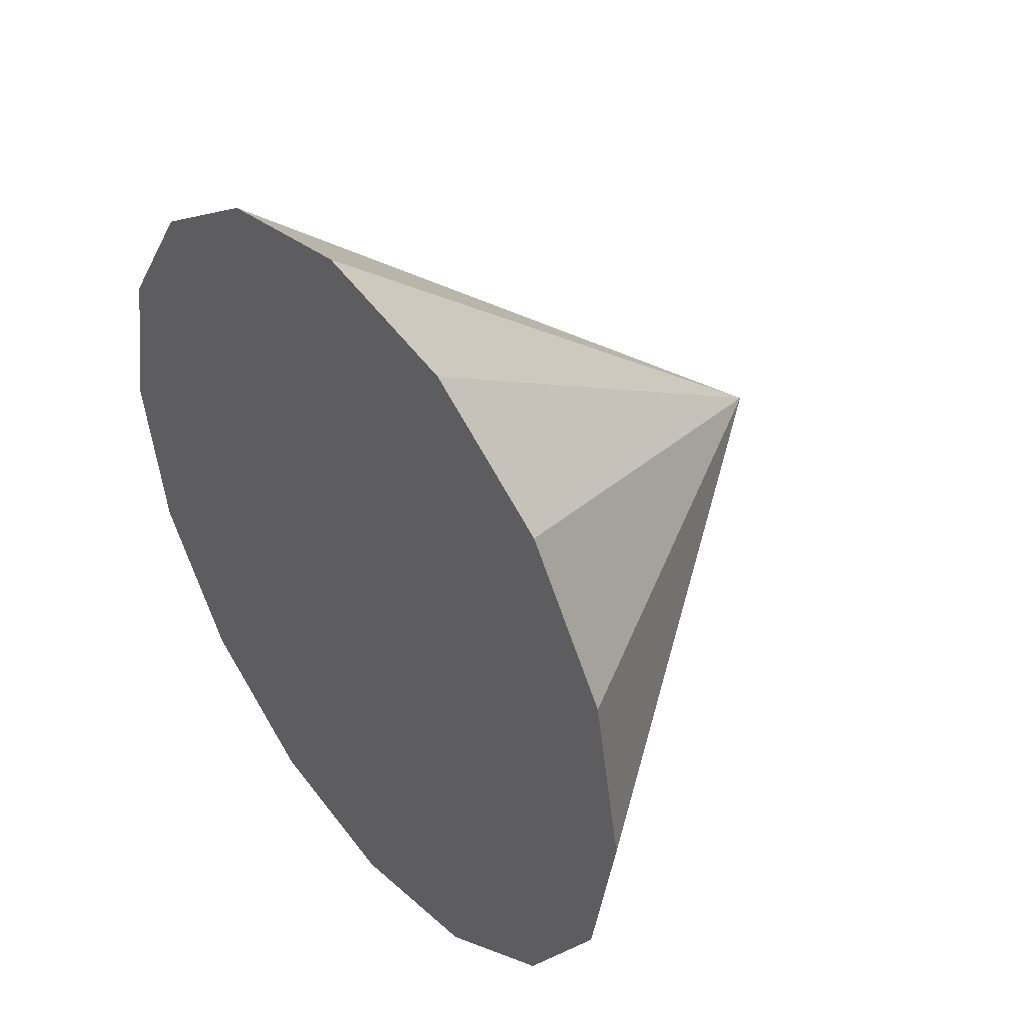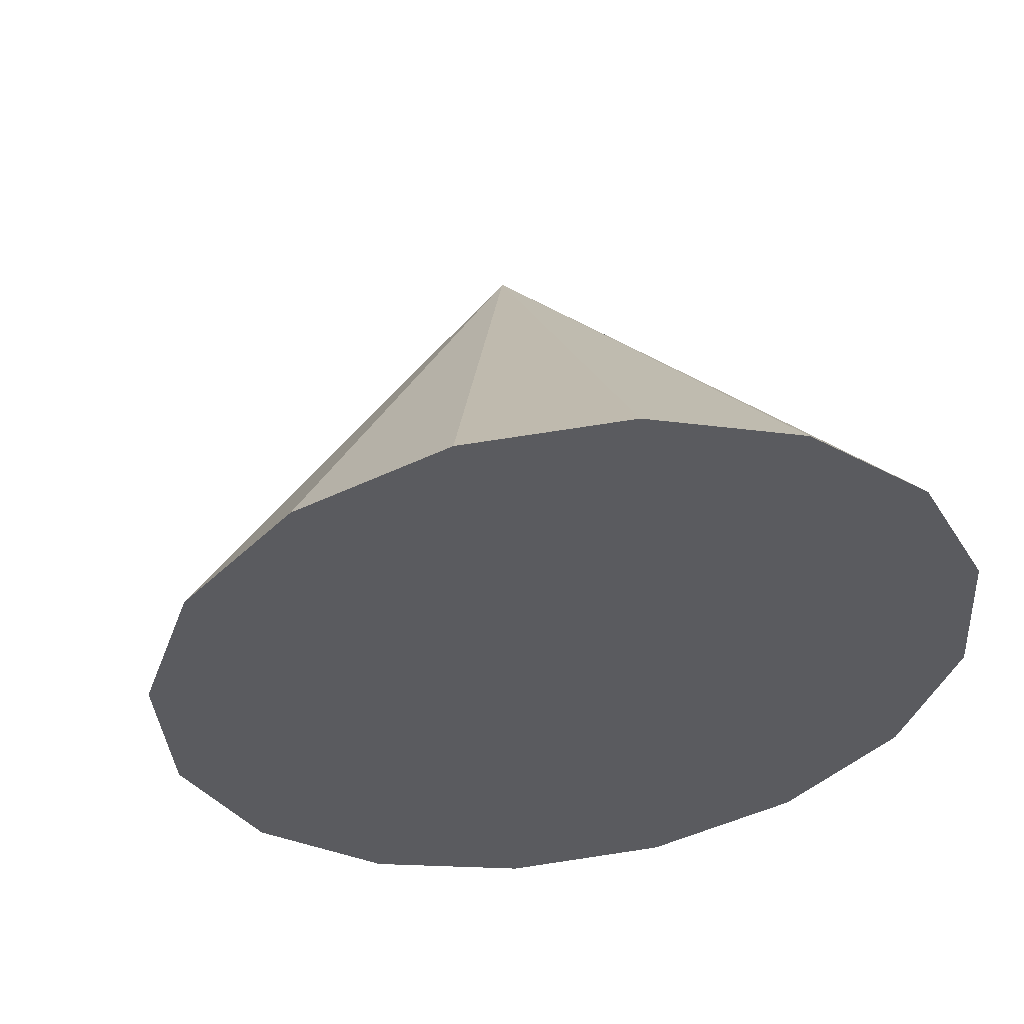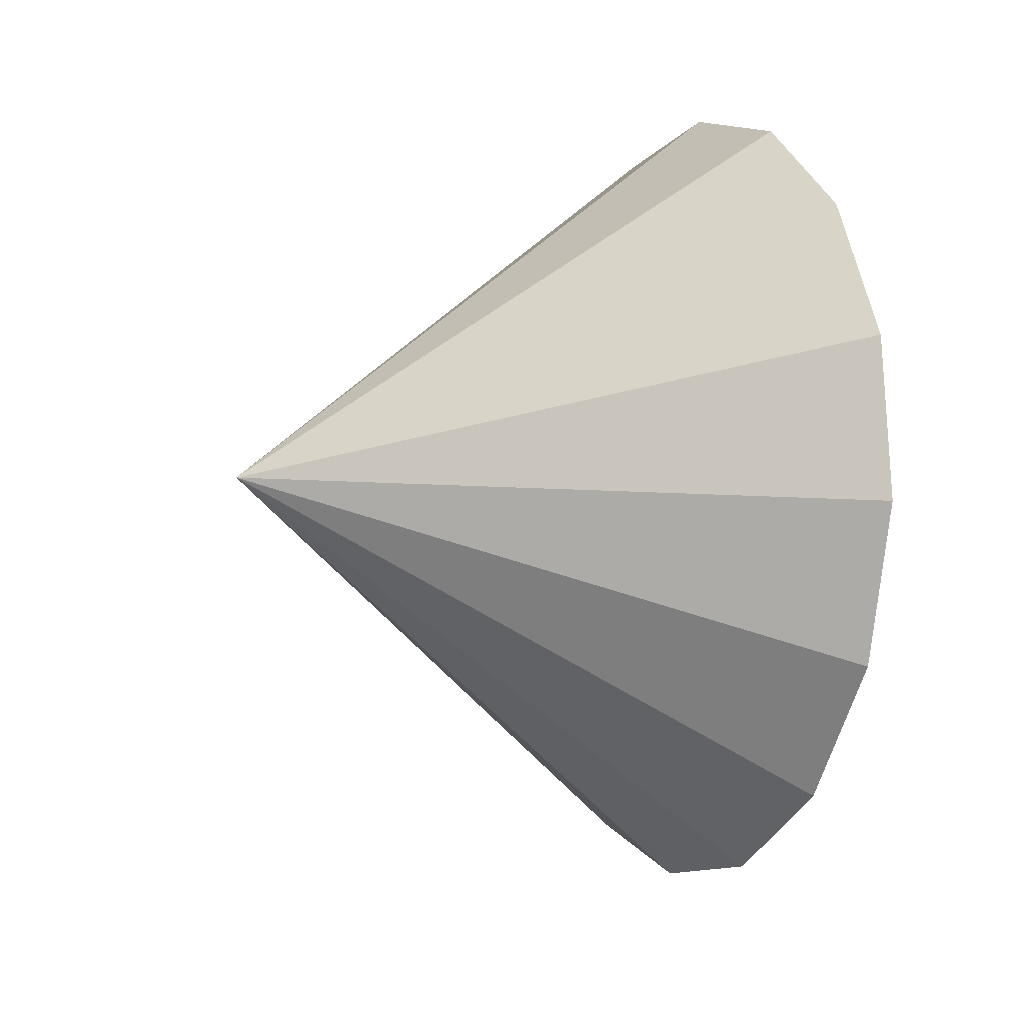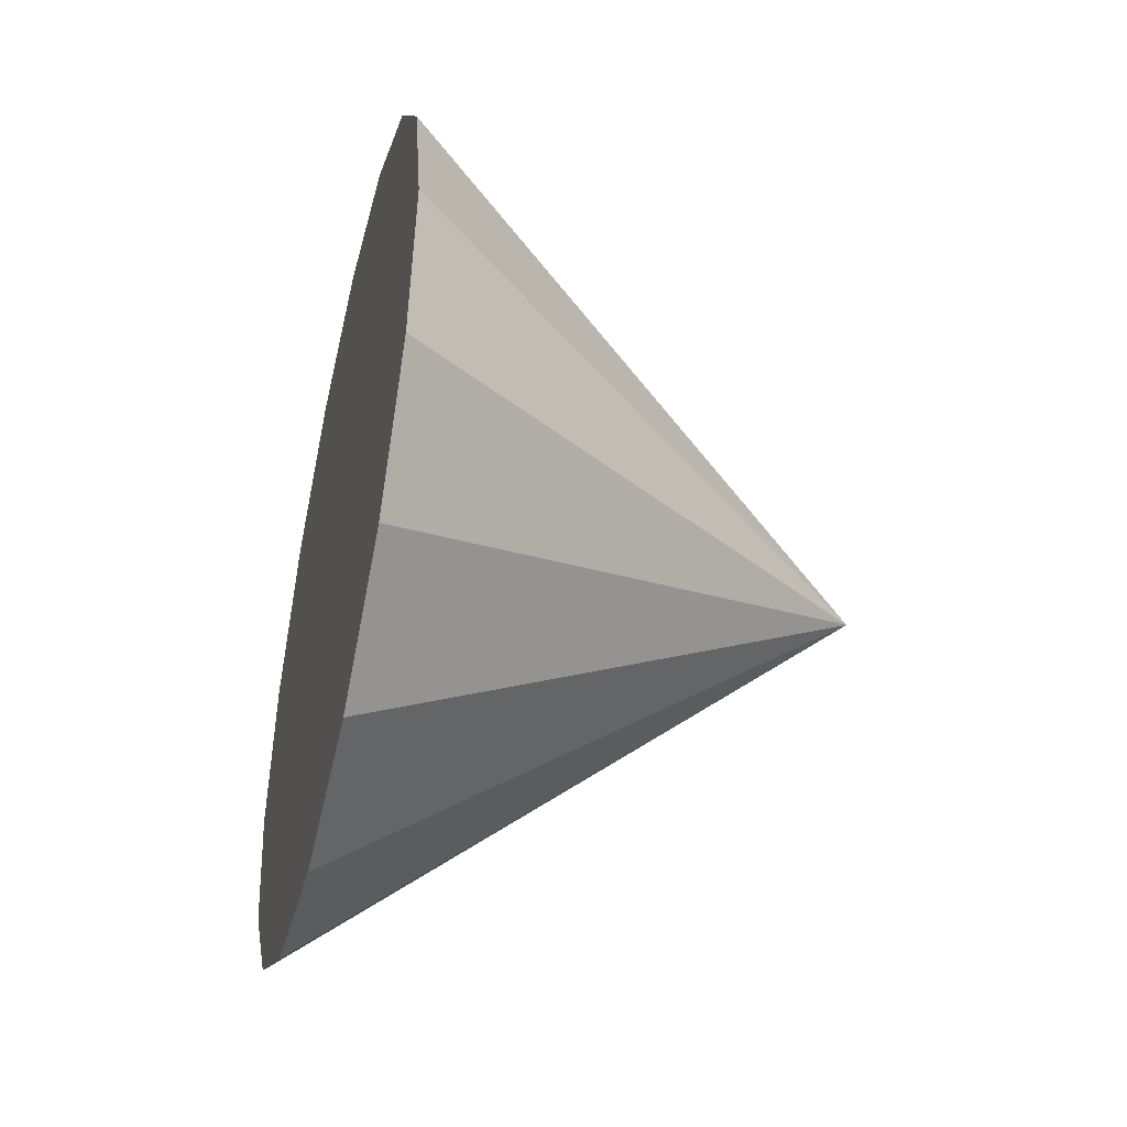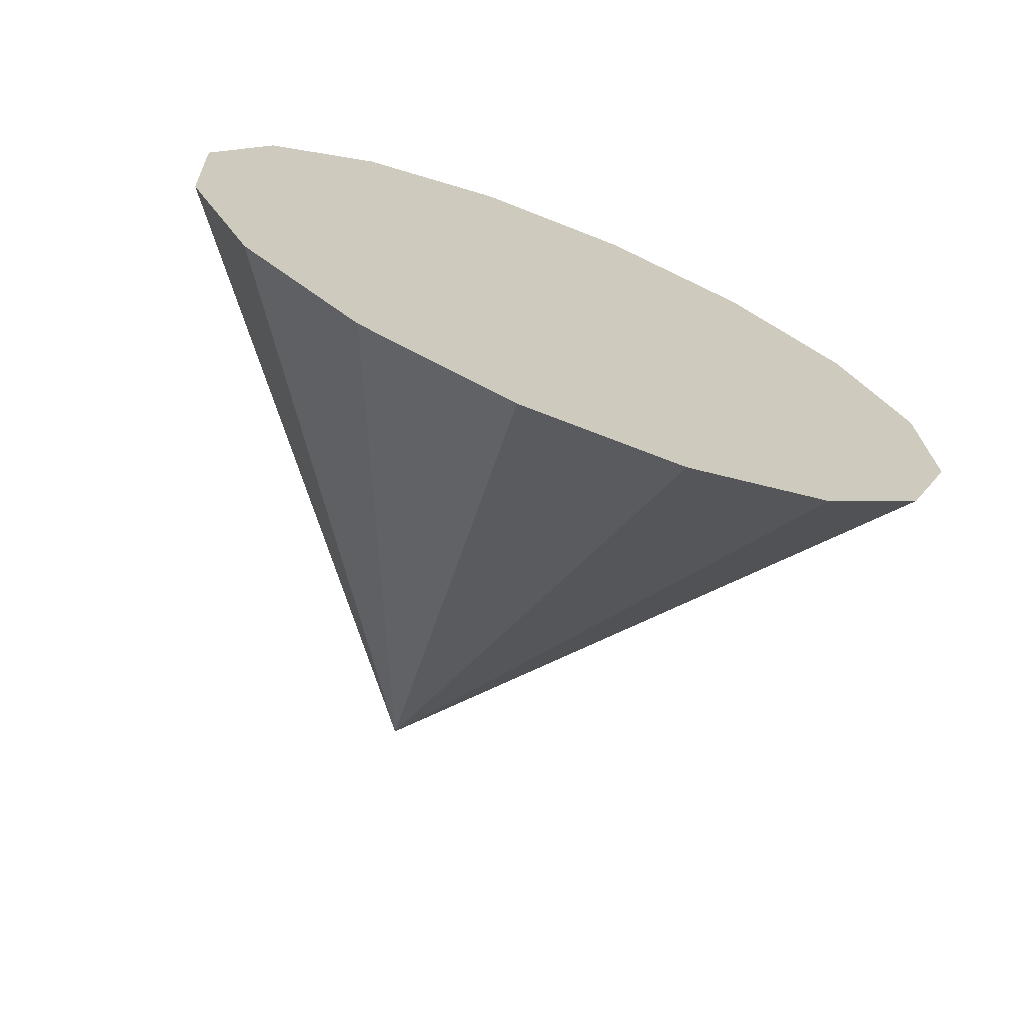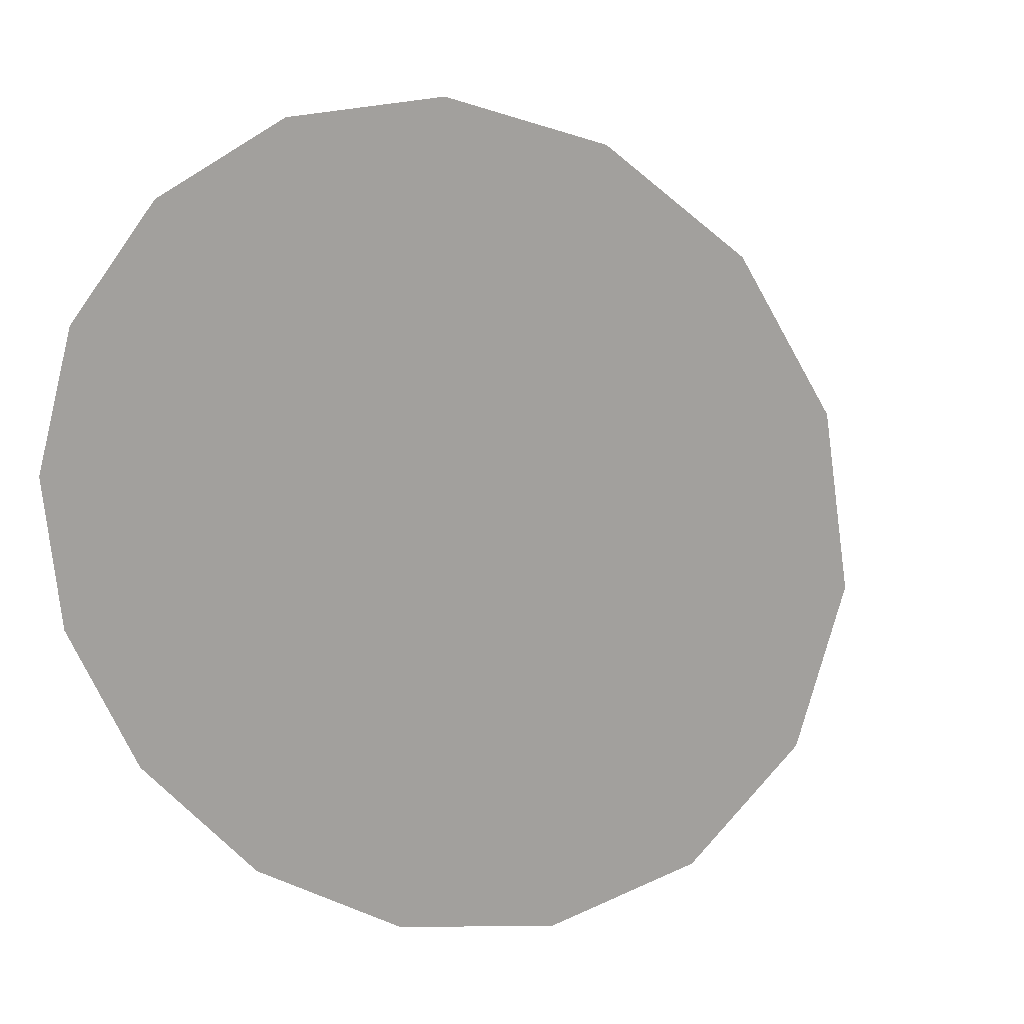
<metadata>
{"format":"obj","ext":"obj","renderer":"f3d","projection":"perspective","resolution":1024,"background":"white","views":[{"elev":33.4,"azim":-44.4,"up":"+Y"},{"elev":49.4,"azim":-104.9,"up":"+Y"},{"elev":8.1,"azim":149.2,"up":"+Y"},{"elev":-76.4,"azim":-6.1,"up":"+Z"},{"elev":-78.4,"azim":-106.8,"up":"+Z"},{"elev":4.7,"azim":-66.7,"up":"+Z"}]}
</metadata>
<code>
o Cone.003_Cone.1843
v -0.2578 -0.397 -0.7766
v -0.1602 -0.6818 -1.328
v -0.06408 -1.158 -1.727
v 0.016 -1.753 -1.911
v 0.06781 -2.377 -1.854
v 0.08346 -2.934 -1.564
v 0.06058 -3.34 -1.084
v 0.00264 -3.532 -0.489
v -0.08153 -3.482 0.1316
v -0.1791 -3.197 0.6832
v -0.2753 -2.721 1.082
v -0.3554 -2.126 1.266
v 1.805 -1.752 -0.06969
v -0.4072 -1.502 1.209
v -0.4228 -0.9452 0.9187
v -0.3999 -0.5396 0.4394
v -0.342 -0.3471 -0.1559
f 1 13 2
f 2 13 3
f 3 13 4
f 4 13 5
f 5 13 6
f 6 13 7
f 7 13 8
f 8 13 9
f 9 13 10
f 10 13 11
f 11 13 12
f 12 13 14
f 14 13 15
f 15 13 16
f 16 13 17
f 17 13 1
f 15 17 8
f 17 1 4
f 1 2 4
f 2 3 4
f 4 5 6
f 6 7 8
f 8 9 10
f 10 11 12
f 12 14 15
f 15 16 17
f 4 6 17
f 6 8 17
f 8 10 12
f 12 15 8

</code>
